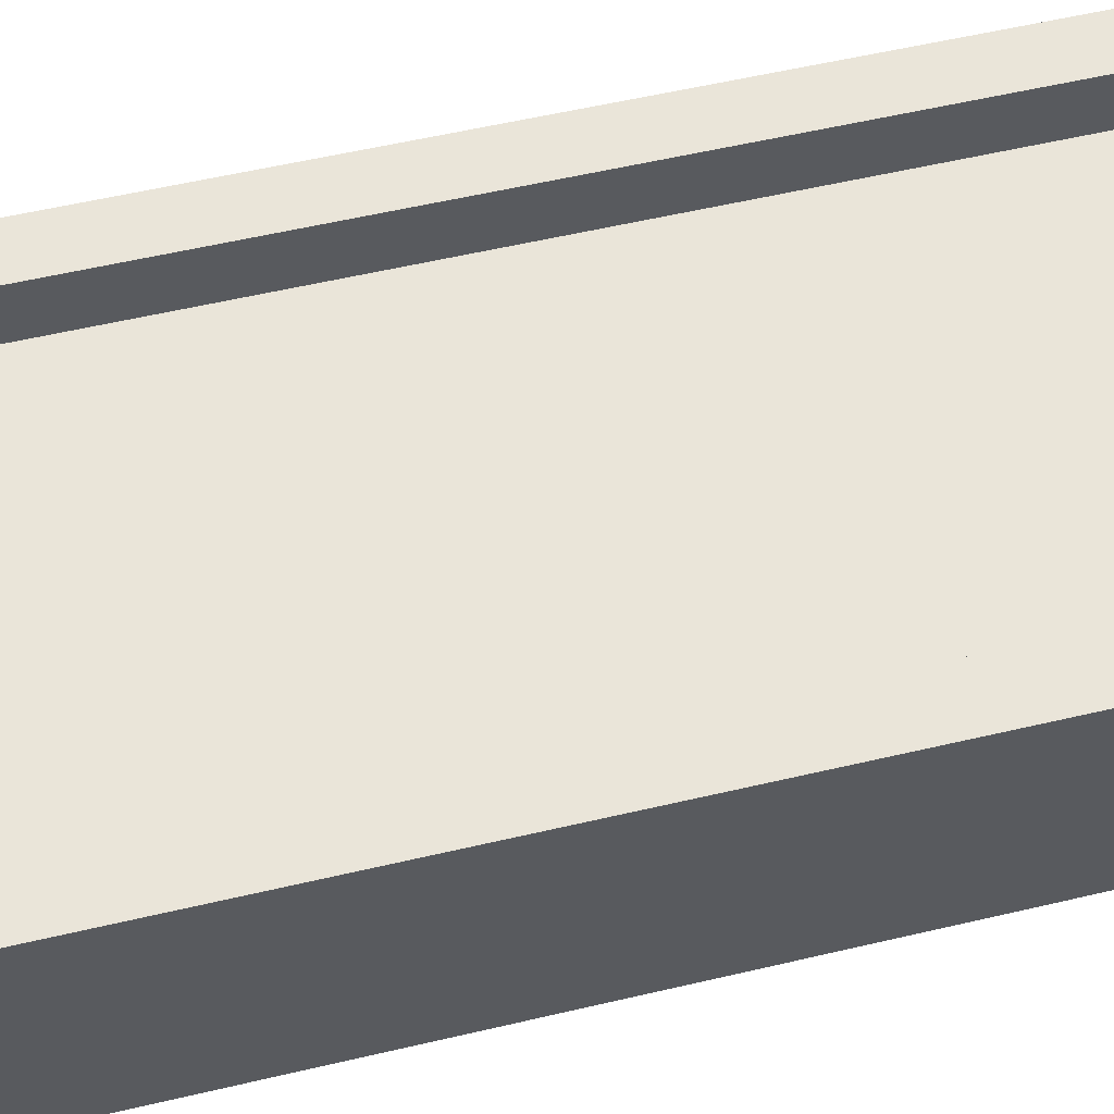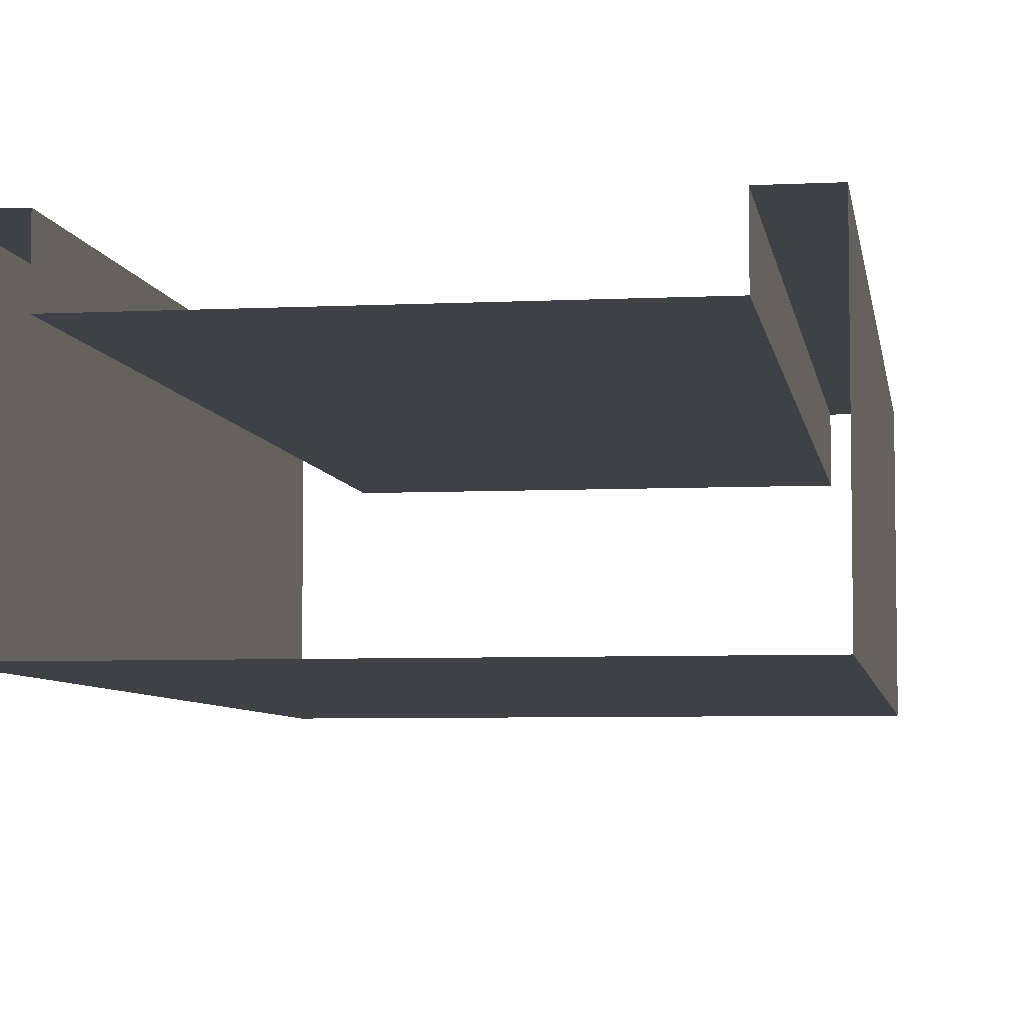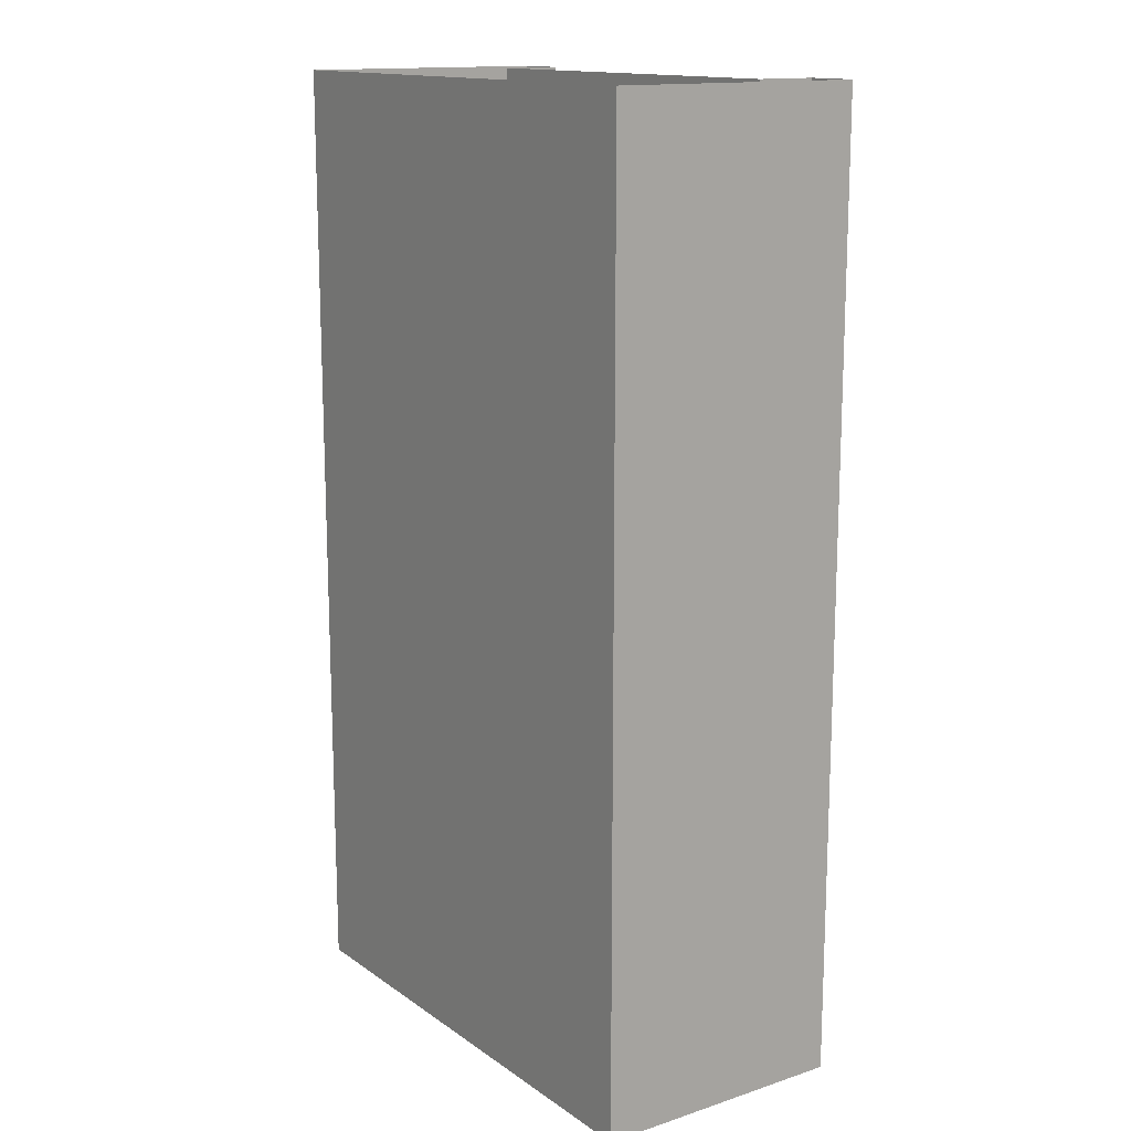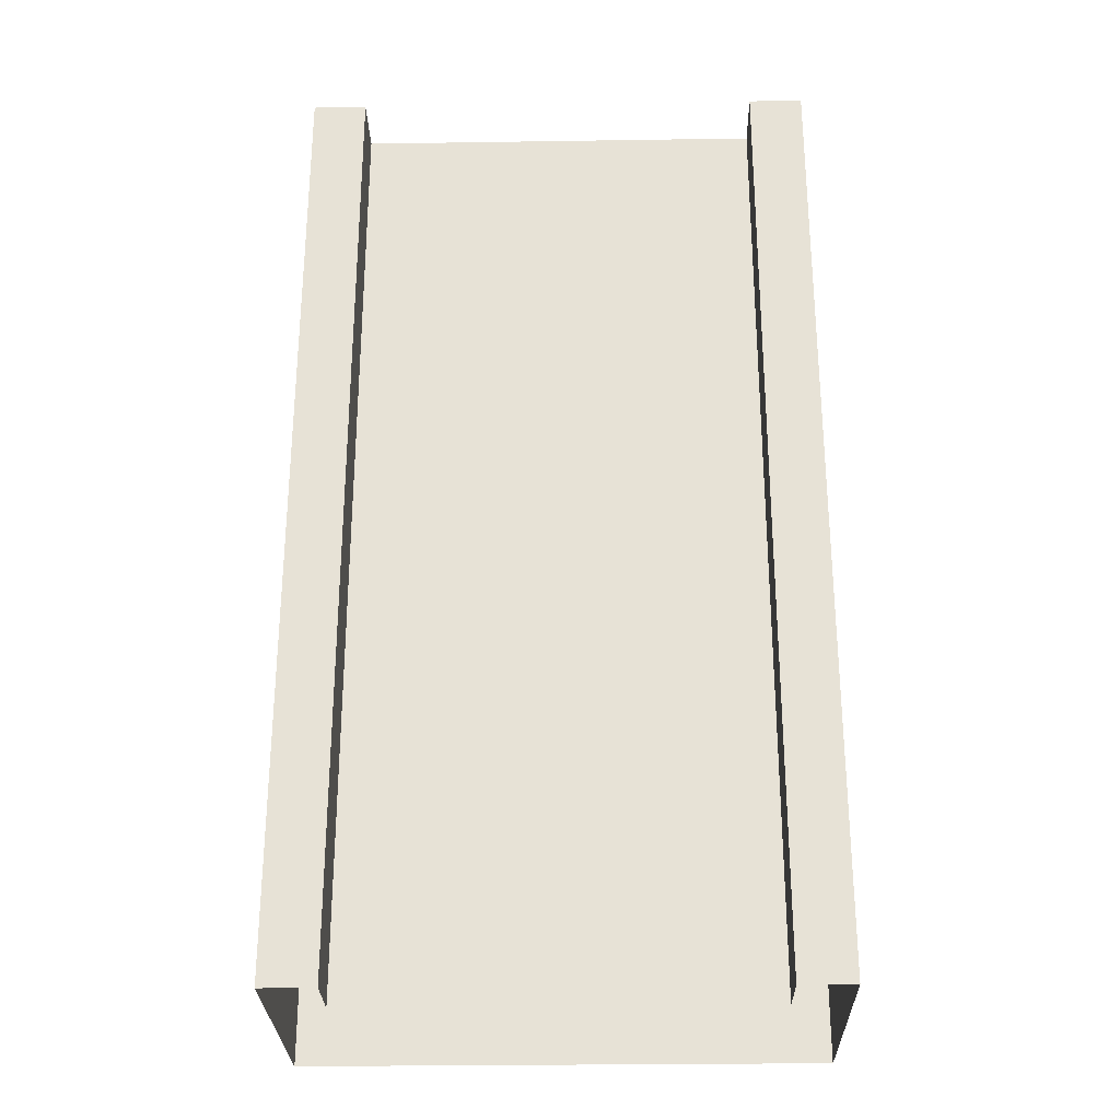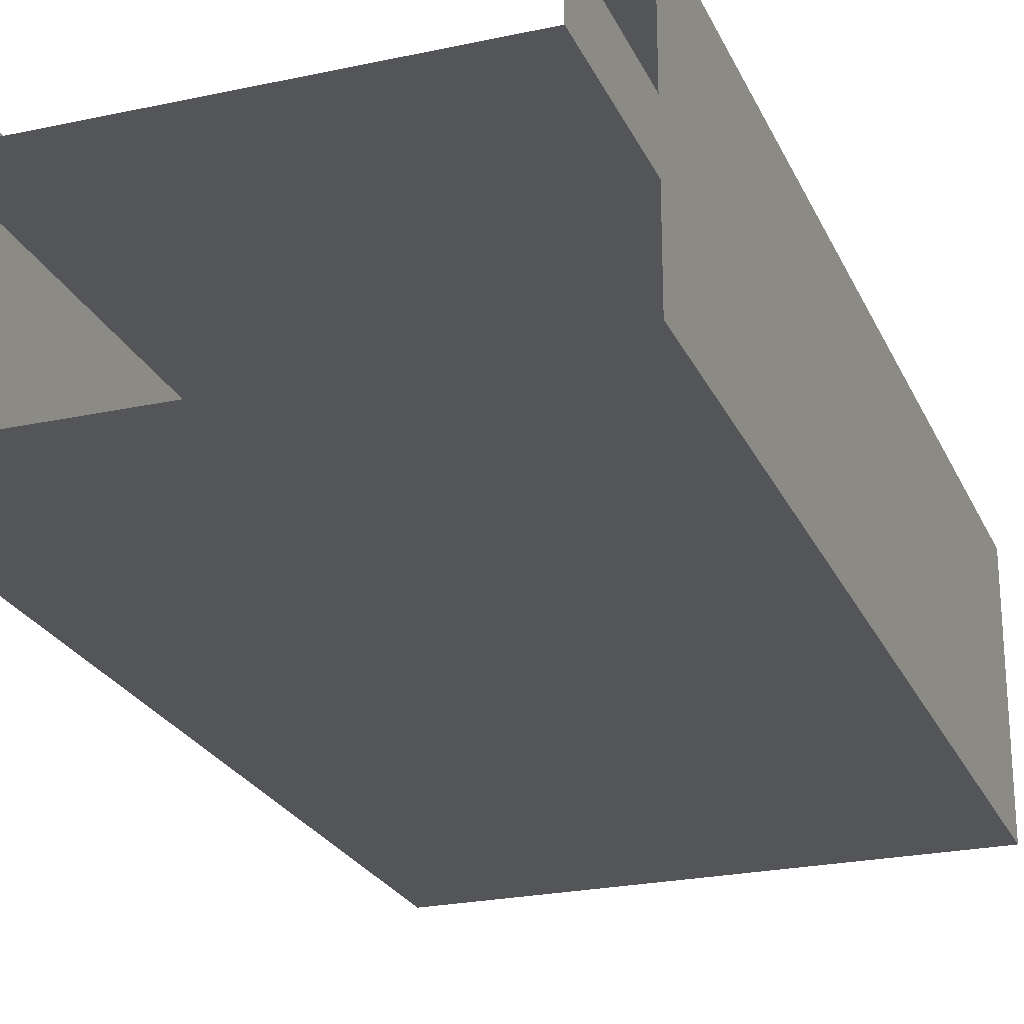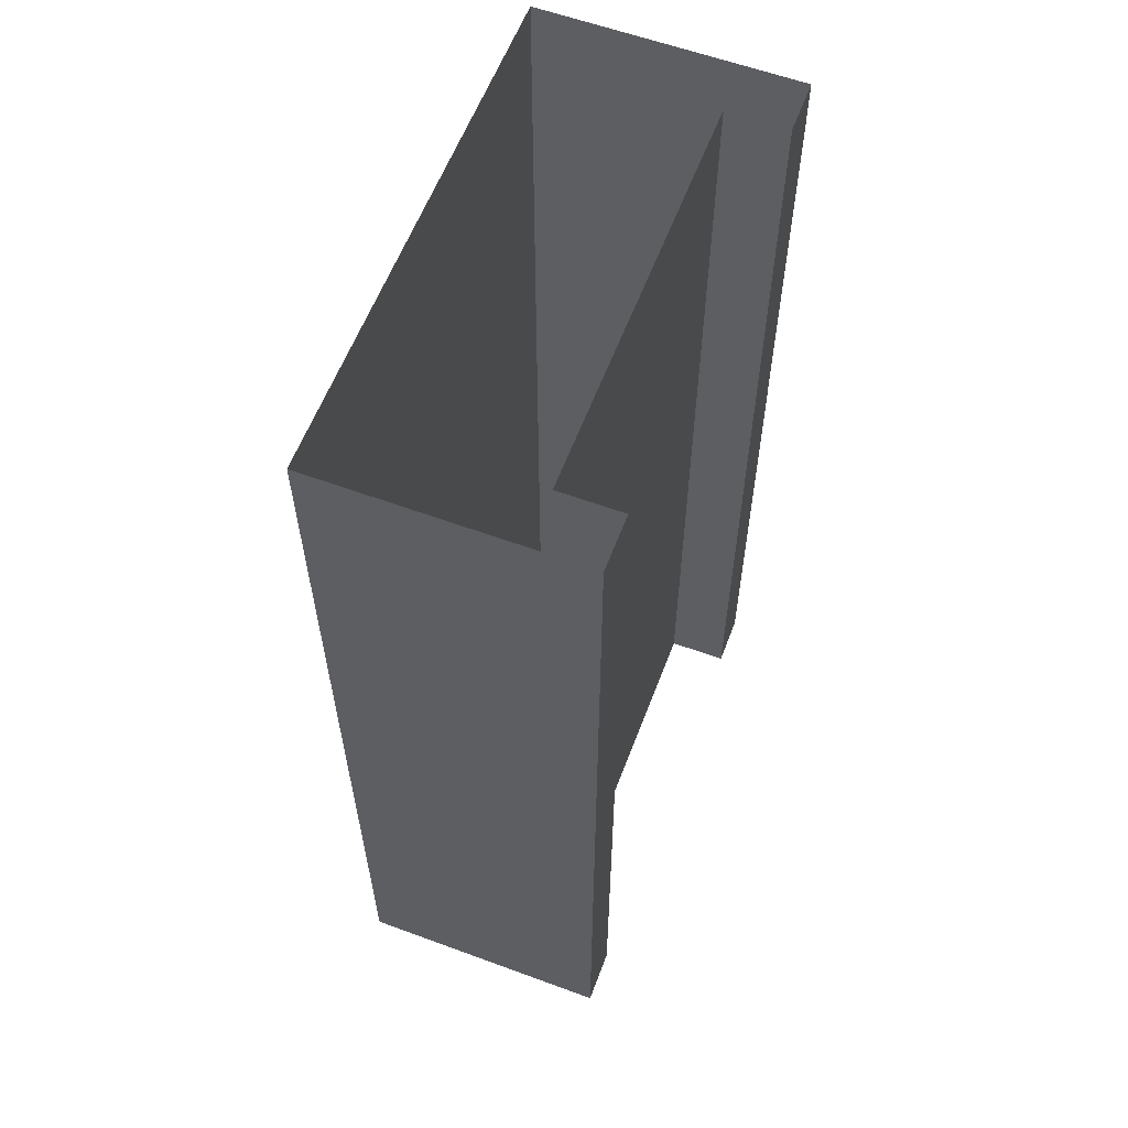
<metadata>
{"format":"obj","ext":"obj","renderer":"f3d","projection":"perspective","resolution":1024,"background":"white","views":[{"elev":57.9,"azim":-103.6,"up":"+Z"},{"elev":-5.8,"azim":-171.4,"up":"+Z"},{"elev":14.6,"azim":-124.9,"up":"+Y"},{"elev":-27.9,"azim":1.3,"up":"+Y"},{"elev":-24.1,"azim":-160.2,"up":"+Z"},{"elev":59.7,"azim":-69.3,"up":"+Y"}]}
</metadata>
<code>
v 180 0 -6.1e-05
v -0.000107 0 -6.1e-05
v 180 334.2 -3.1e-05
v -0.000107 334.2 -3.1e-05
v 180 334.2 90
v -0.000107 334.2 90
v 180 0 90
v -0.000107 0 90
v 161.1 334.2 90
v 18.9 334.2 90
v 18.9 0 90
v 161.1 0 90
v 161.1 334.2 68.66
v 18.9 334.2 68.66
v 18.9 0 68.66
v 161.1 0 68.66
f 1 2 4 3
f 13 14 15 16
f 2 8 6 4
f 7 1 3 5
f 6 8 11 10
f 7 5 9 12
f 10 11 15 14
f 12 9 13 16

</code>
